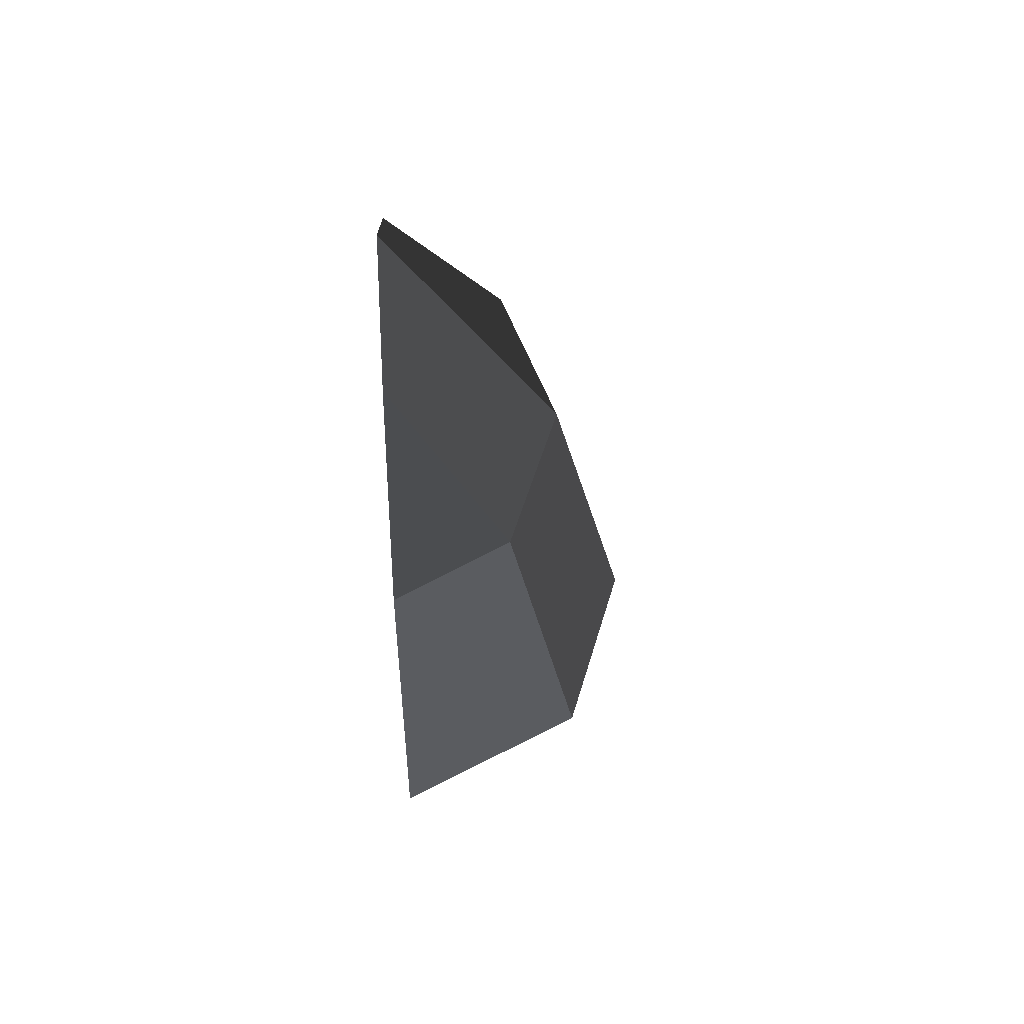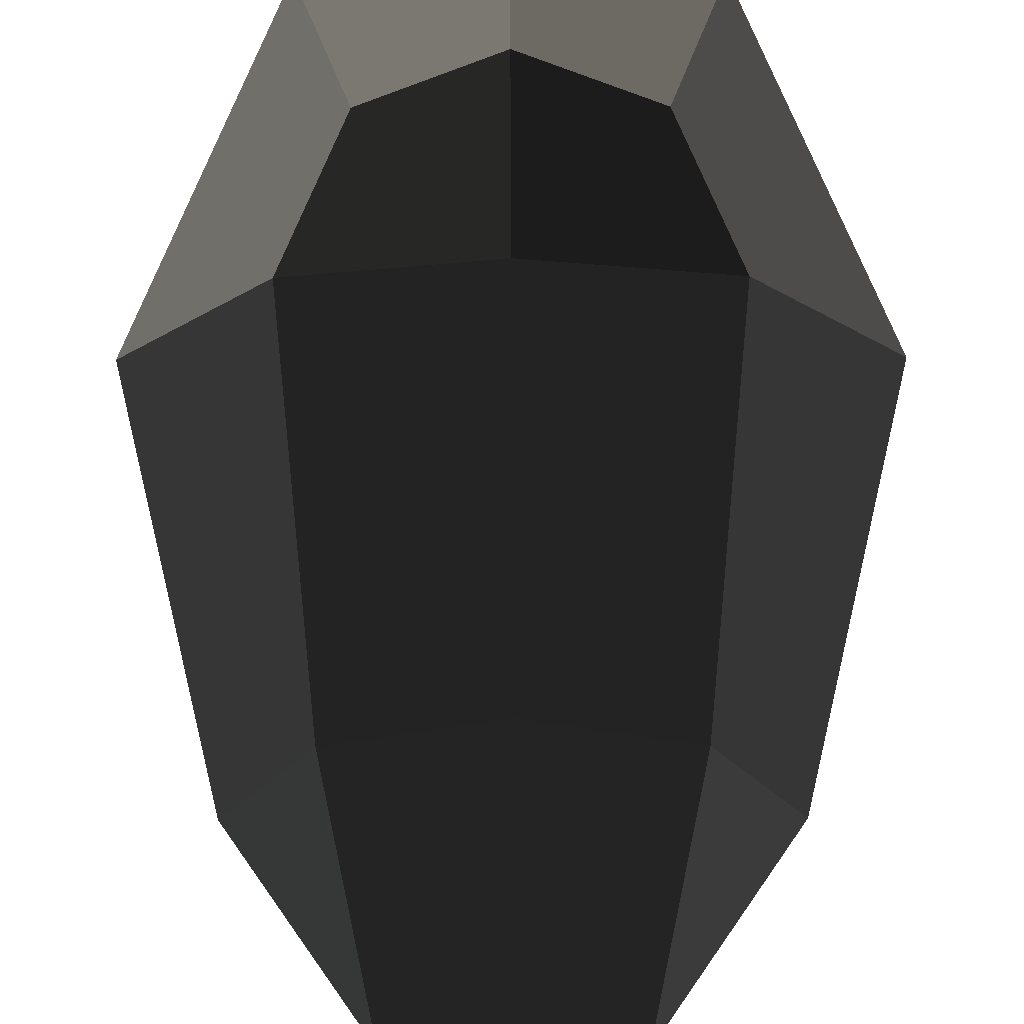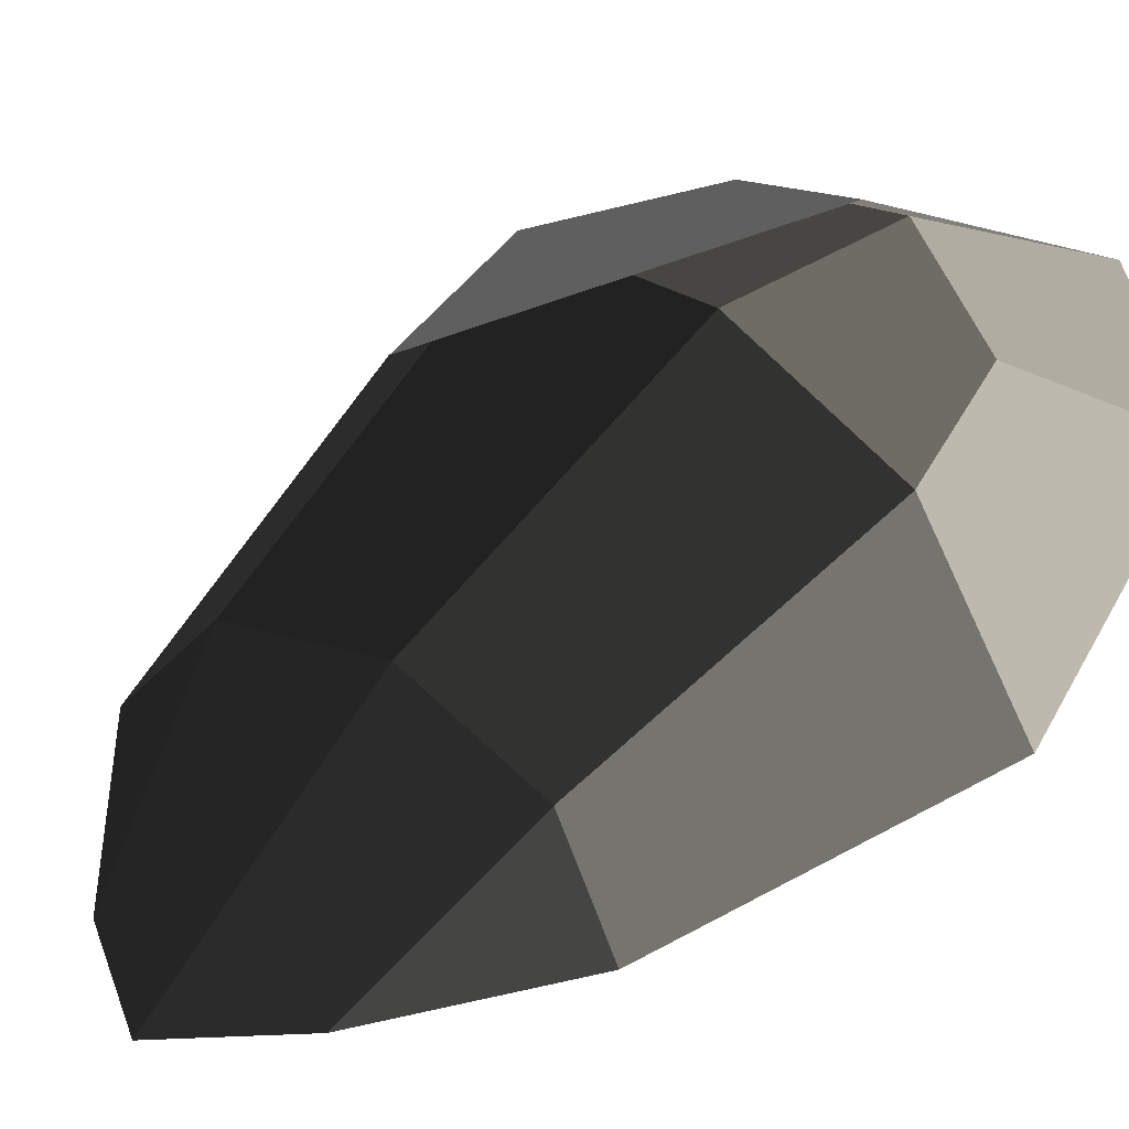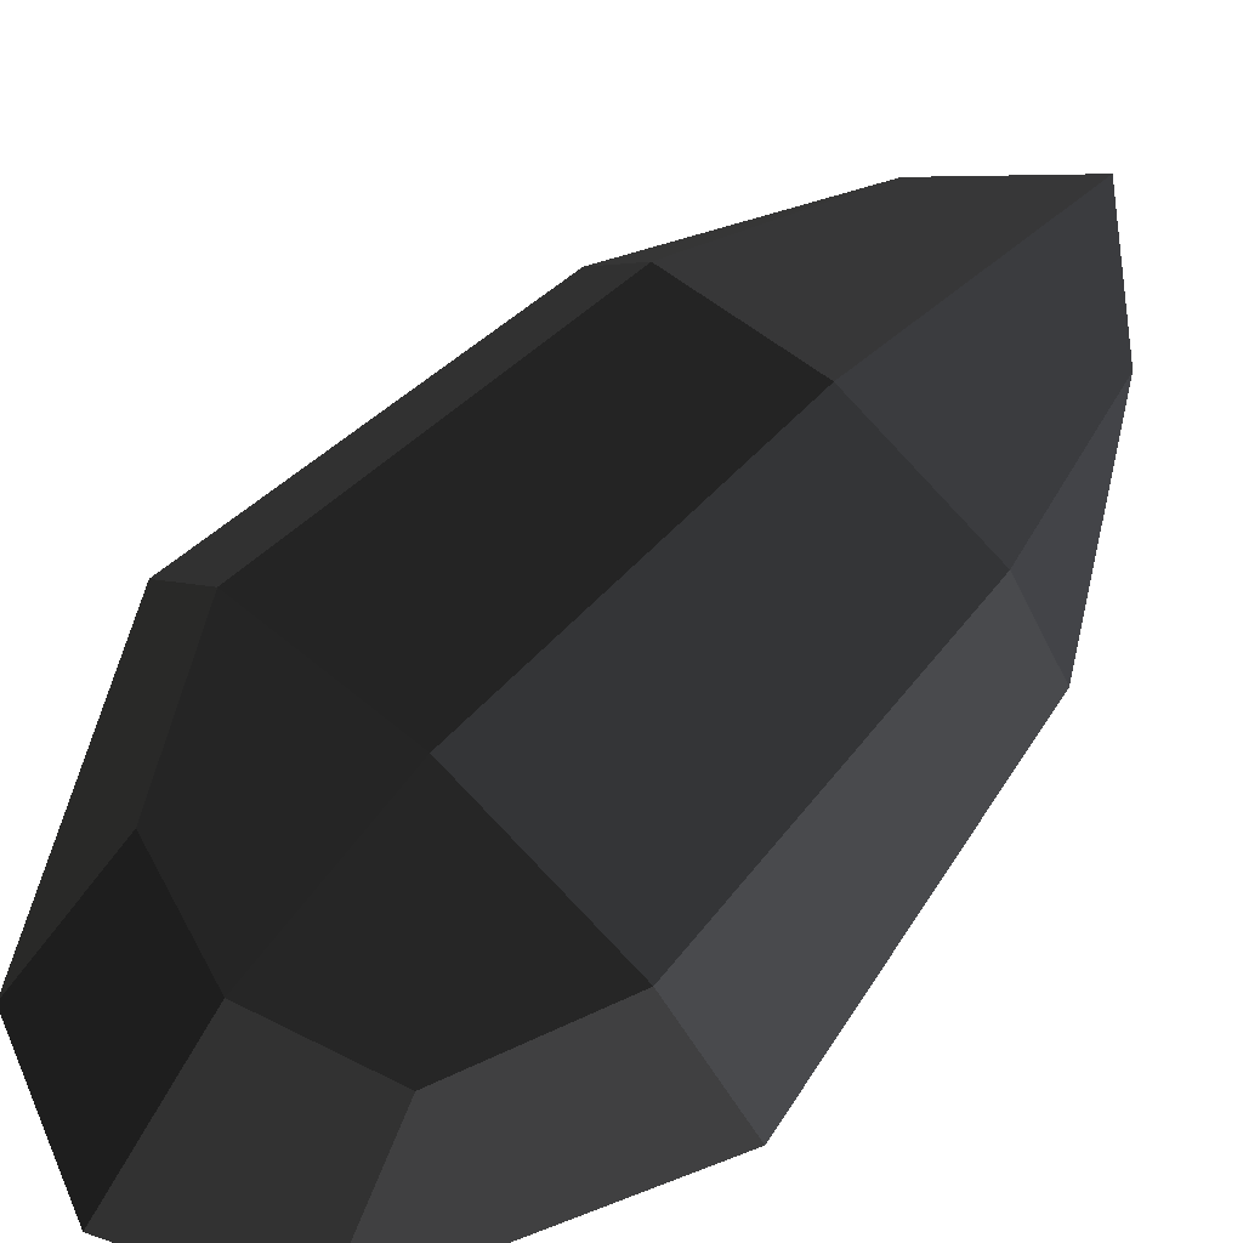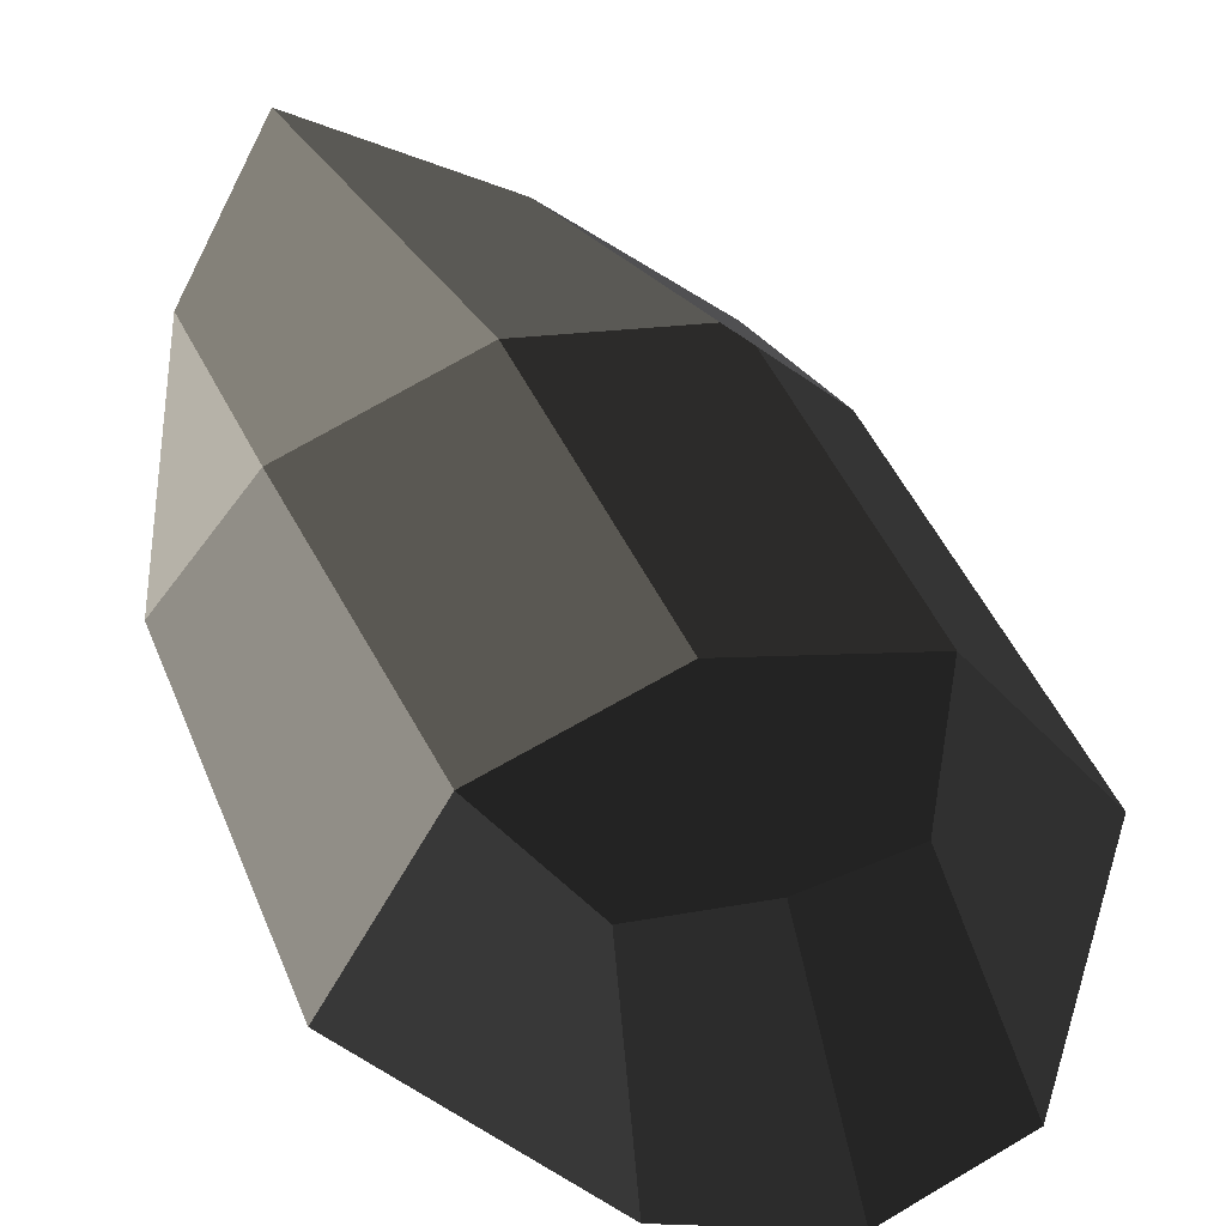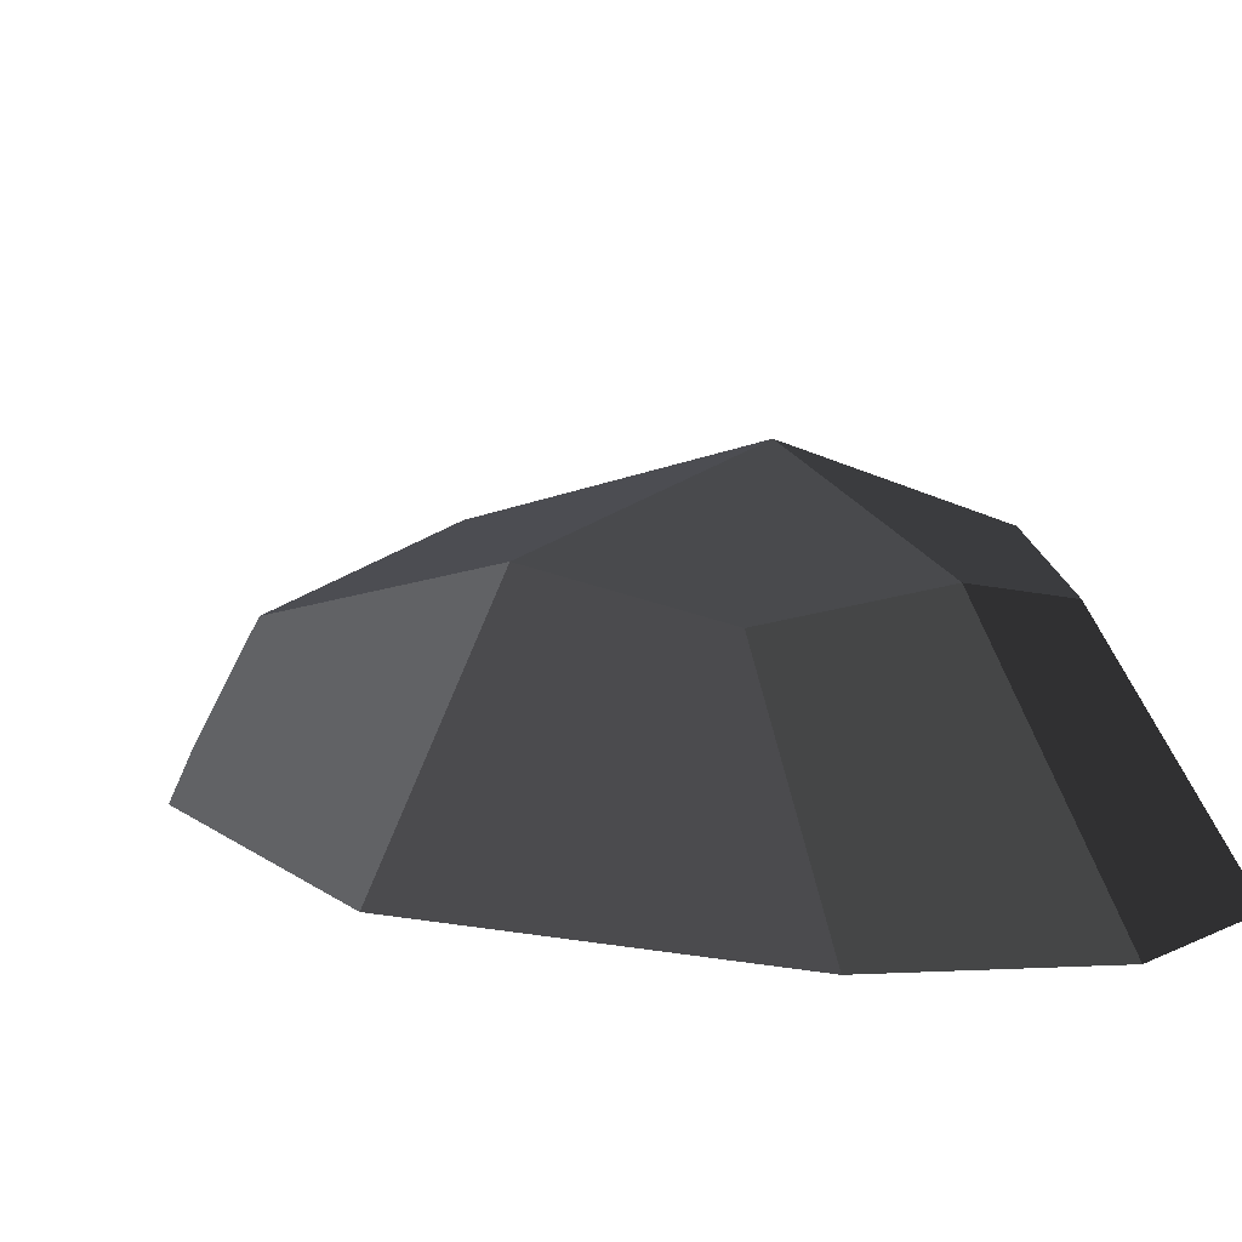
<metadata>
{"format":"obj","ext":"obj","renderer":"f3d","projection":"perspective","resolution":1024,"background":"white","views":[{"elev":58.5,"azim":88.1,"up":"+Z"},{"elev":-68.8,"azim":-179.8,"up":"+Y"},{"elev":-44.6,"azim":139.6,"up":"+Y"},{"elev":72.5,"azim":-137.0,"up":"+Y"},{"elev":-48.4,"azim":21.0,"up":"+Y"},{"elev":7.3,"azim":147.2,"up":"+Y"}]}
</metadata>
<code>
v -0.3042 -0.219 0.4842
v -0.1447 -0.219 0.7602
v -0.2135 -0.055 0.4799
v -0.2135 -0.055 0.4799
v 0.0014 0.0204 0.4813
v 0.0014 -0.2191 0.9011
v 0.216 -0.055 0.4799
v 0.1474 -0.2191 0.7602
v 0.3069 -0.2191 0.4842
v 0.3069 -0.2191 0.4842
v 0.2535 0.0437 -0.0213
v 0.3866 -0.2191 -0.0173
v 0.1646 0.0063 -0.2131
v 0.2031 -0.2191 -0.3908
v 0.0014 0.0354 -0.2669
v 0.0014 -0.2191 -0.4803
v -0.1619 0.0064 -0.2131
v -0.2003 -0.219 -0.3908
v -0.2505 0.0438 -0.0213
v -0.3838 -0.219 -0.0173
v -0.2135 -0.055 0.4799
v -0.3042 -0.219 0.4842
v 0.0014 0.1286 -0.0173
v 0.0014 0.0204 0.4813
v -0.1619 0.0064 -0.2131
v 0.0014 0.0354 -0.2669
v 0.1646 0.0063 -0.2131
v 0.2535 0.0437 -0.0213
v 0.216 -0.055 0.4799
v 0.0014 0.0204 0.4813
g Group_001
f 1 2 3
f 3 2 6 5
f 5 6 8 7
f 7 8 9
f 7 9 12 11
f 11 12 14 13
f 13 14 16 15
f 15 16 18 17
f 17 18 20 19
f 19 20 22 21
f 19 21 24 23
f 19 23 26 25
f 26 23 28 27
f 28 23 30 29

</code>
